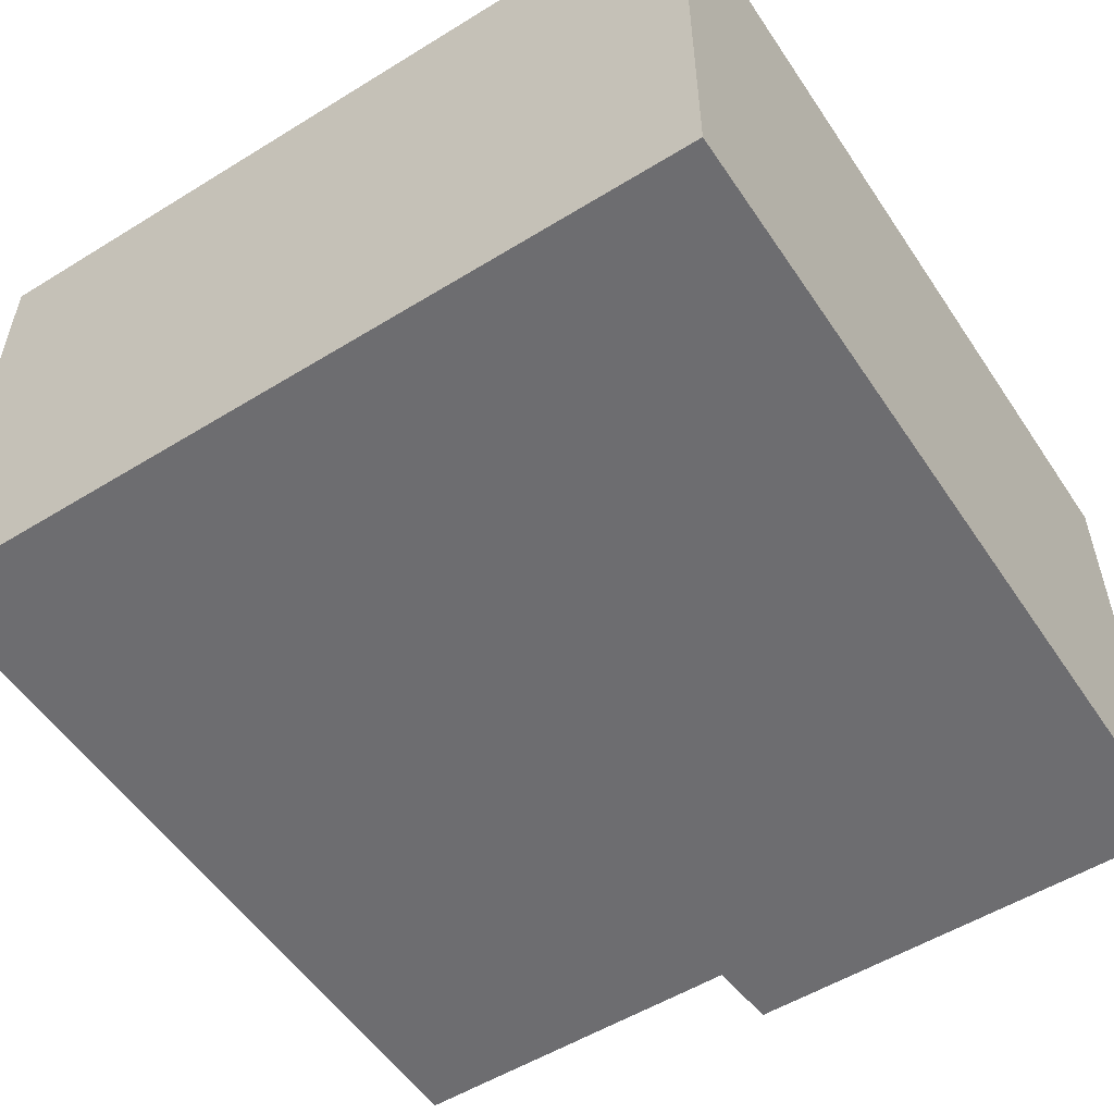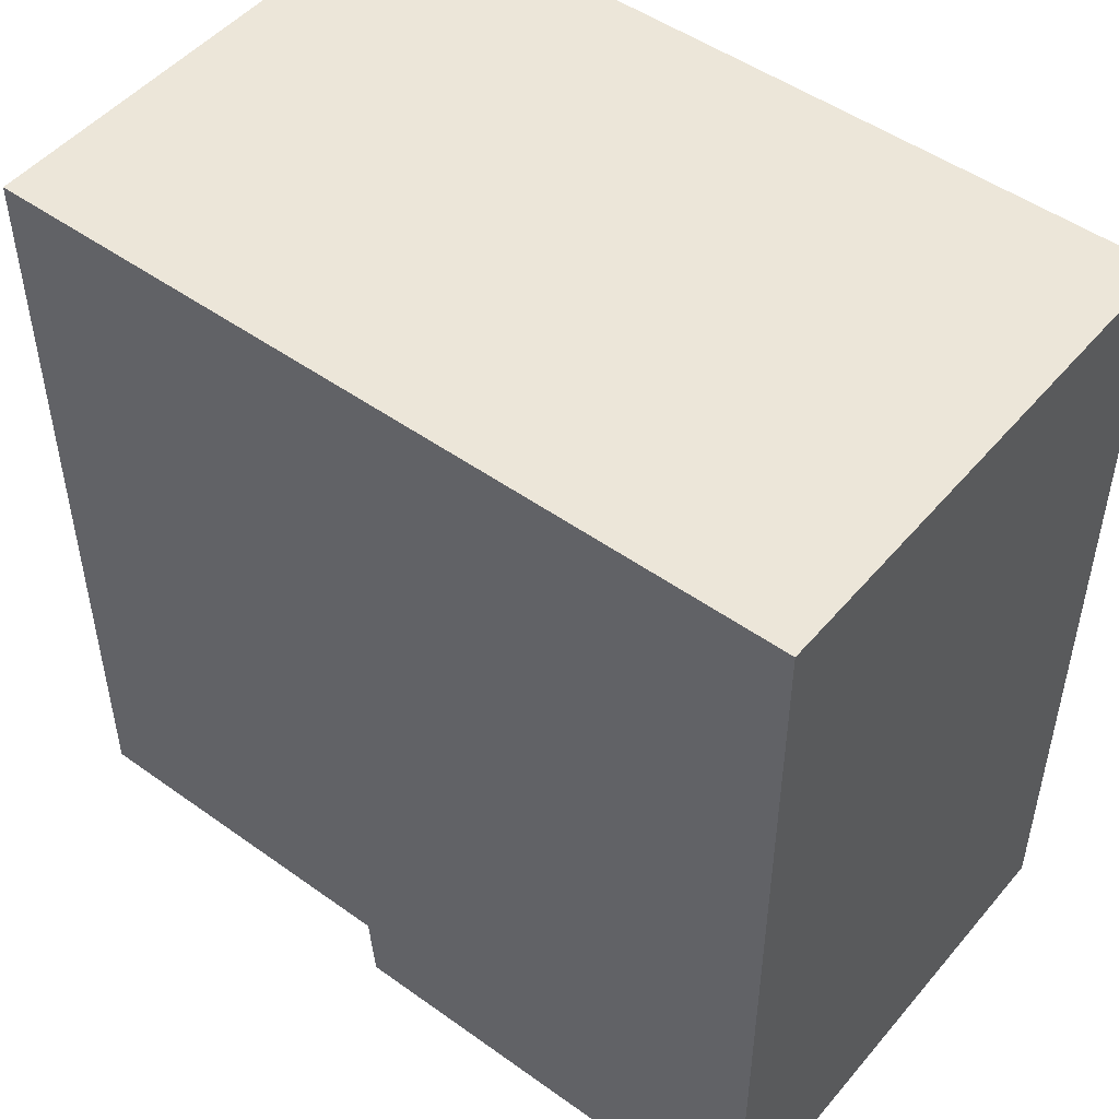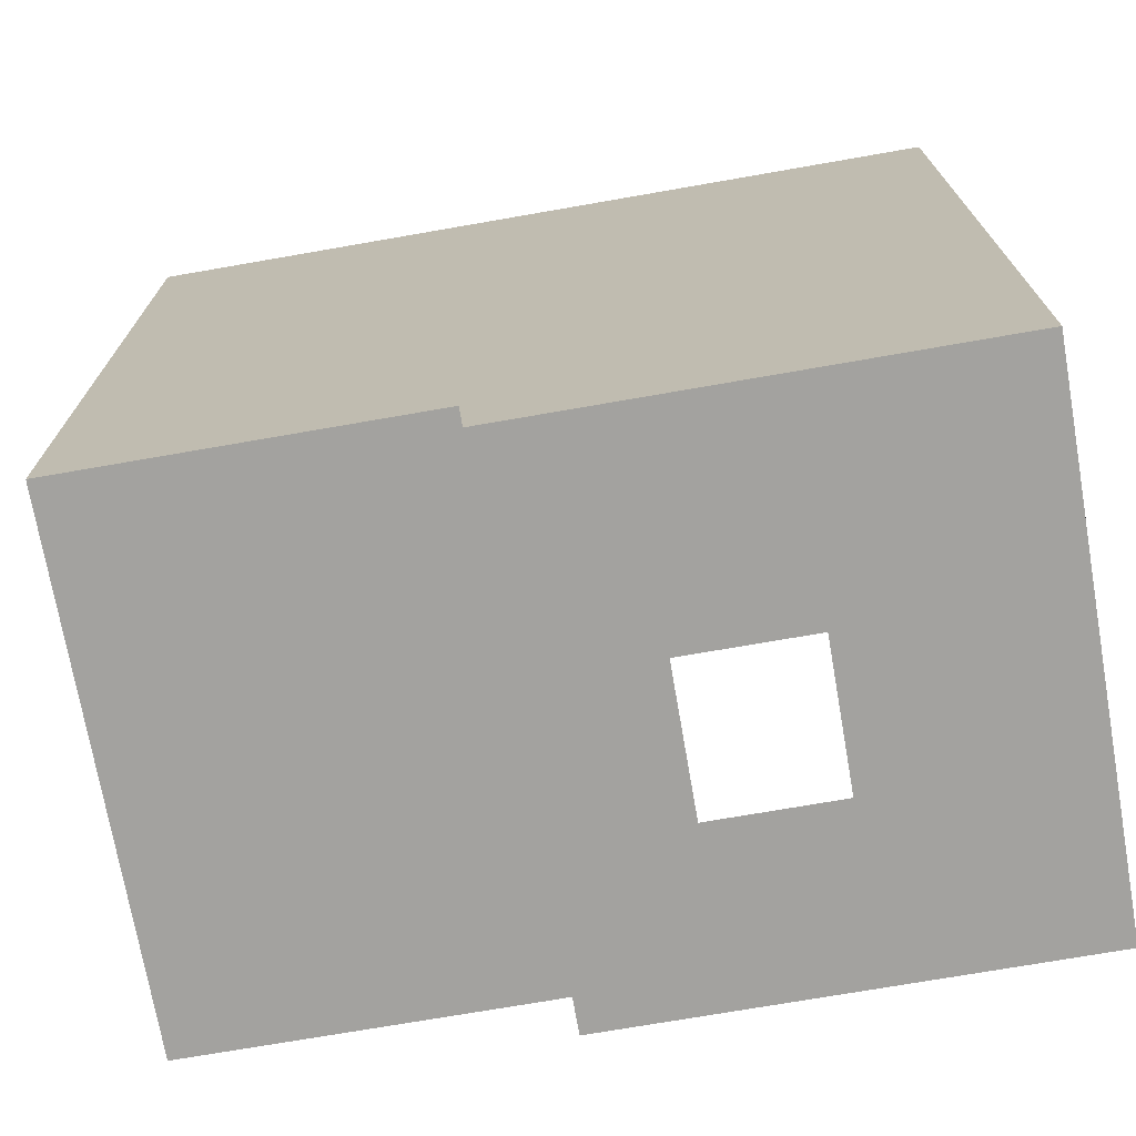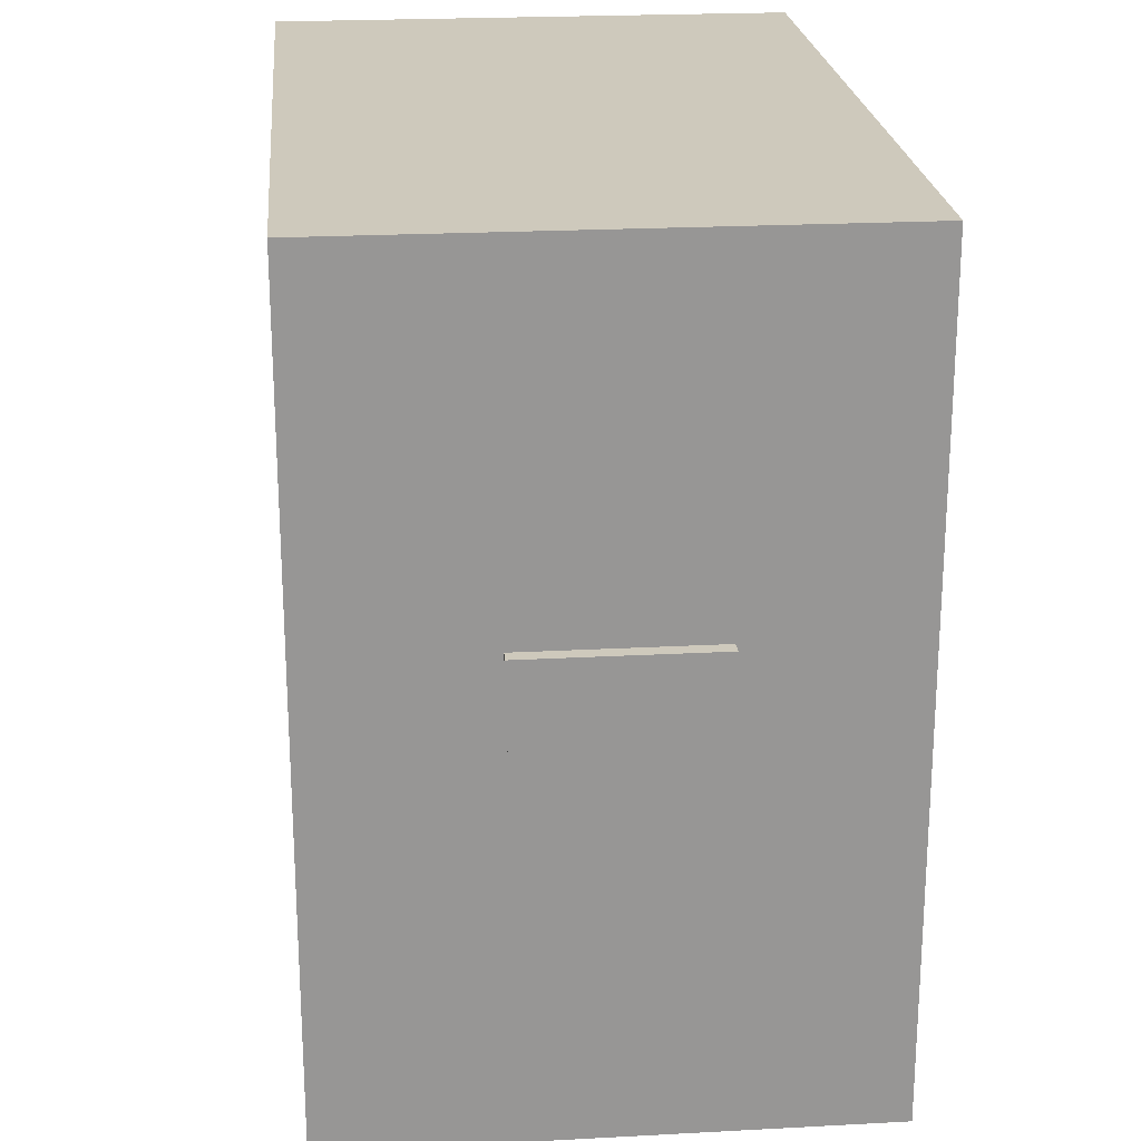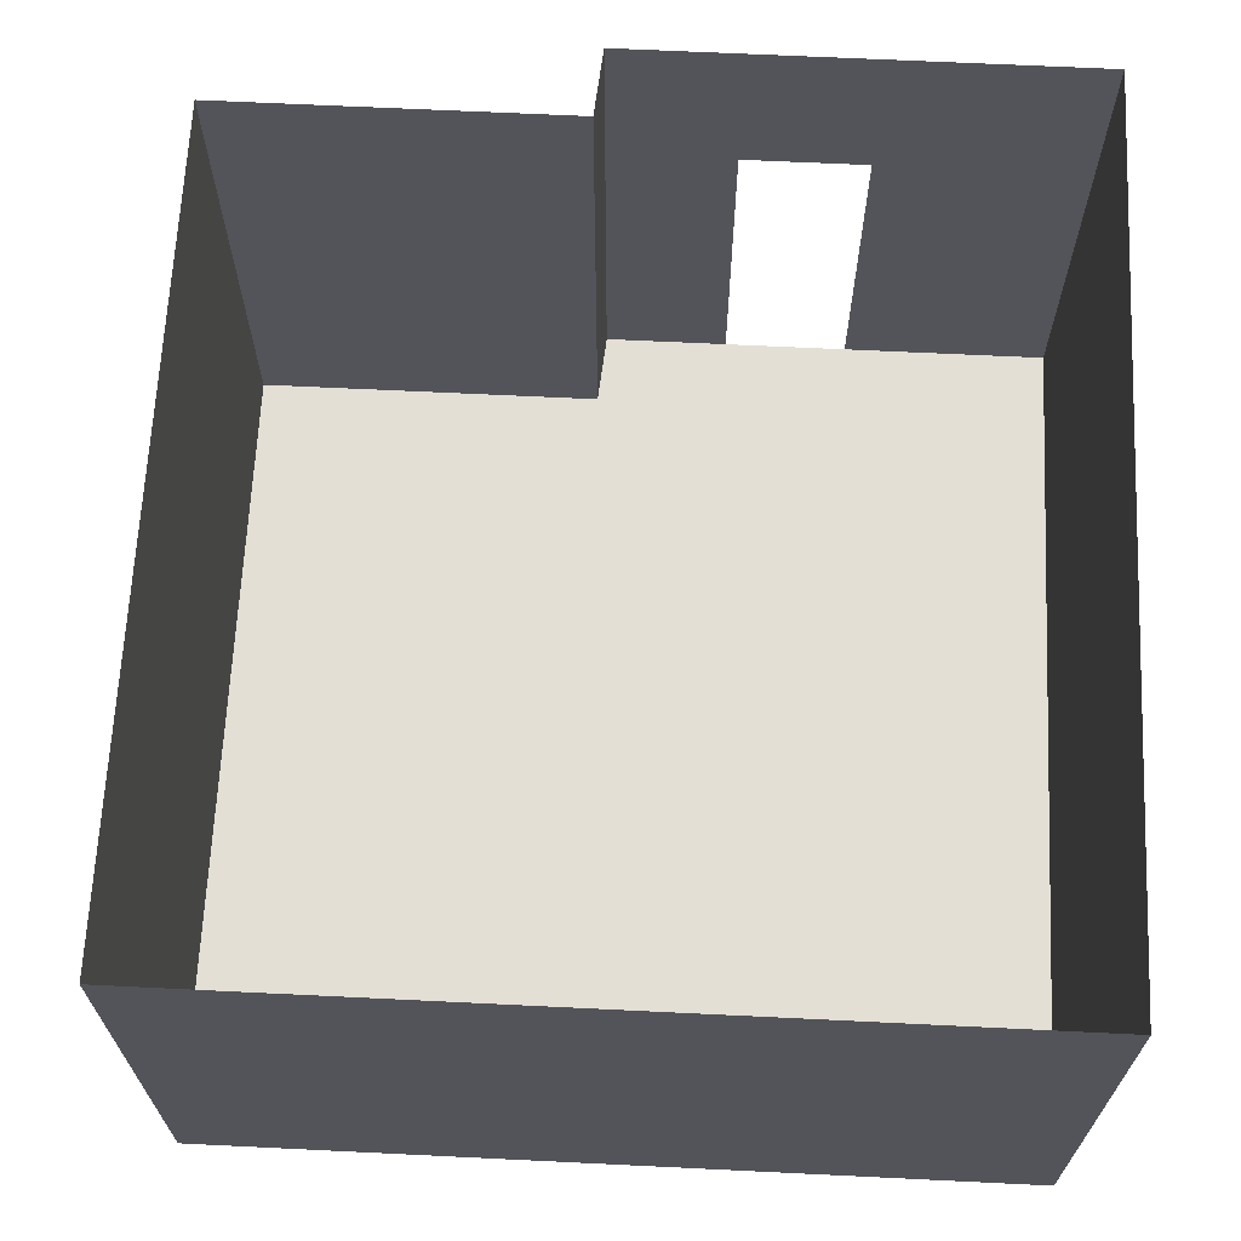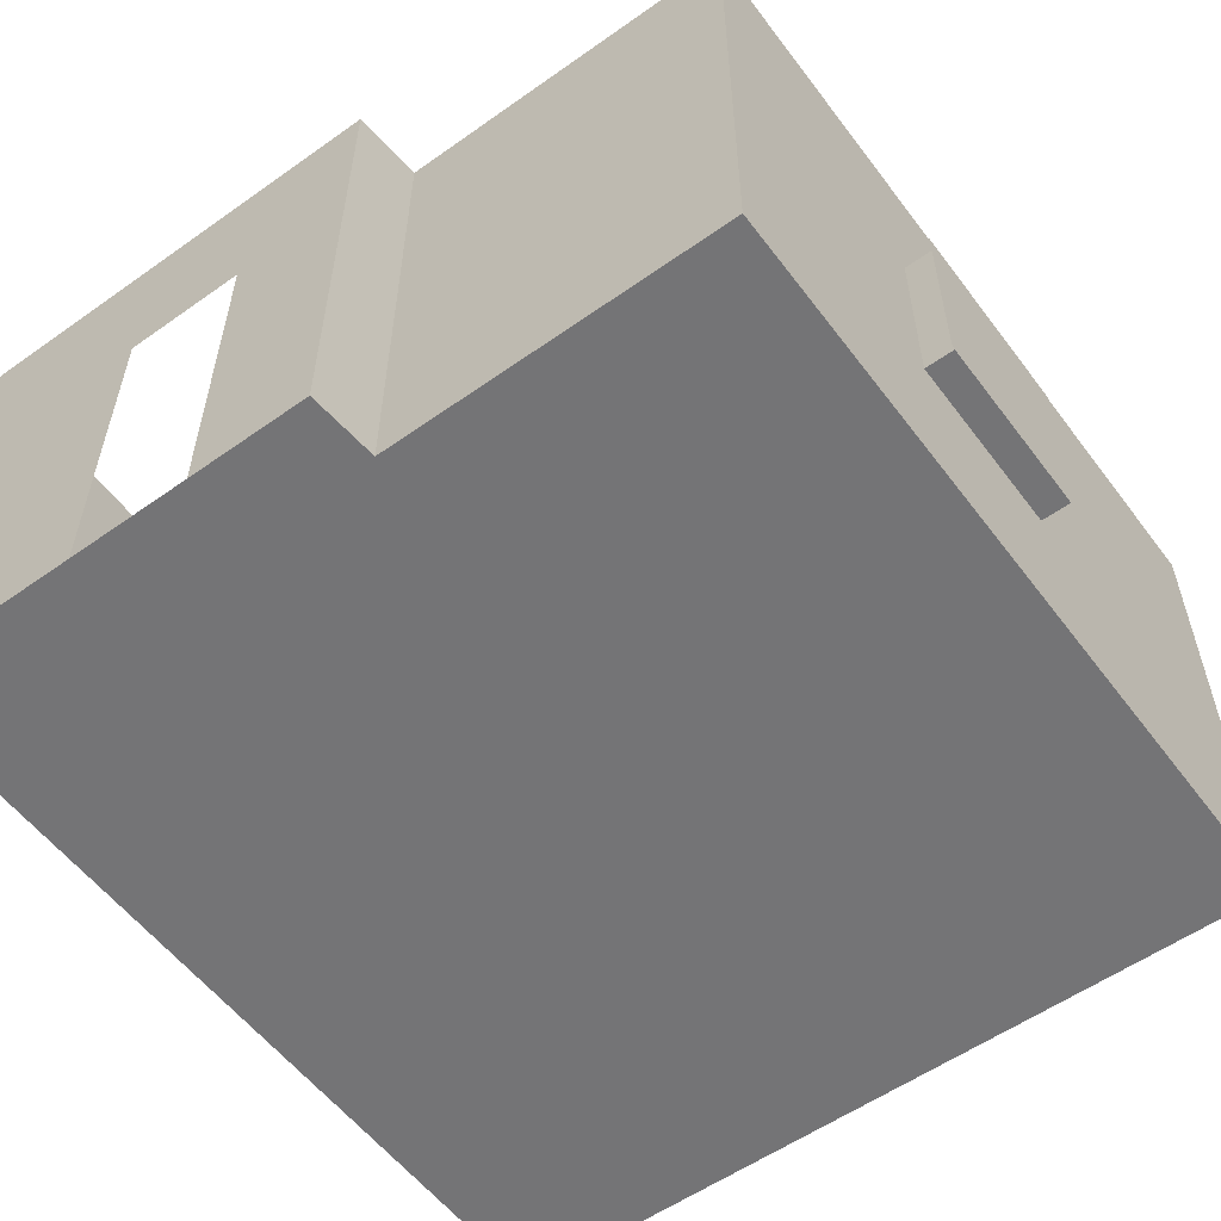
<metadata>
{"format":"obj","ext":"obj","renderer":"f3d","projection":"perspective","resolution":1024,"background":"white","views":[{"elev":-54.1,"azim":33.2,"up":"+Y"},{"elev":49.4,"azim":38.4,"up":"+Z"},{"elev":-72.4,"azim":9.9,"up":"+Z"},{"elev":22.5,"azim":-95.3,"up":"+Z"},{"elev":66.3,"azim":2.8,"up":"+Y"},{"elev":-56.3,"azim":-143.5,"up":"+Y"}]}
</metadata>
<code>
g Mesh1 Group1 DES002 Model
v 0.4853 2.015 -3.169
v 0.6681 0.95 -3.169
v 0.4853 0.95 -3.169
f 1 2 3
v 0.6681 2.015 -3.169
f 2 1 4
f 3 2 1
v 0.4853 0.95 -4.234
f 2 5 3
v 0.6681 0.95 -4.234
f 5 2 6
f 3 5 2
v 0.4853 2.015 -4.234
f 3 7 5
f 7 3 1
f 1 3 7
v 0.4853 0.905 -3.124
f 3 8 1
v 0.4853 0.905 -4.279
f 8 3 9
f 9 3 8
f 9 3 5
f 5 3 9
f 5 7 3
v 0.6681 2.015 -4.234
f 5 10 7
f 10 5 6
f 6 5 10
f 6 2 5
v 0.6681 0.905 -4.279
f 2 11 6
v 0.6681 0.905 -3.124
f 2 12 11
v 0.6681 2.06 -3.124
f 12 2 13
f 13 2 12
f 4 13 2
v 0.6681 2.06 -4.279
f 13 4 14
f 14 4 13
f 14 4 10
f 10 4 14
f 1 10 4
f 10 1 7
f 7 1 10
v 0.4853 2.06 -4.279
f 1 15 7
v 0.4853 2.06 -3.124
f 1 16 15
f 16 1 8
f 8 1 16
f 1 8 3
f 15 16 1
f 7 15 1
f 7 15 5
f 5 15 7
f 9 5 15
f 15 5 9
f 7 10 5
f 4 10 1
f 4 6 10
f 6 4 2
f 2 4 6
f 4 1 2
f 2 13 4
f 10 6 4
f 6 11 10
f 6 11 2
f 10 11 6
f 14 10 11
f 11 10 14
f 11 12 2
g Mesh2 Group1 DES002 Model
l 3 1
l 3 2
l 5 3
l 5 6
l 7 5
l 7 10
l 7 1
l 1 4
l 2 4
l 6 2
l 10 6
l 10 4
g Mesh3 Group1 DES002 Model
l 14 11
l 13 14
l 12 13
l 12 11
g Mesh4 Group1 DES002 Model
l 15 16
l 9 15
l 8 9
l 16 8
g Mesh5 DES002 Model
v 5.357 0 -1.198
v 0.6681 0 -5.814
v 0.6681 0 -1.198
f 17 18 19
v 2.681 0 -5.814
f 18 17 20
f 19 18 17
f 12 19 18
v 0.6681 3.003 -1.198
f 19 12 21
f 21 12 19
f 13 21 12
v 0.6681 3.003 -5.814
f 21 13 22
f 22 13 21
f 22 13 14
f 14 13 22
f 22 14 18
f 18 14 22
f 11 18 14
f 12 18 11
f 18 19 12
f 11 18 12
f 14 18 11
v 2.681 3.003 -5.814
f 18 23 22
f 23 18 20
f 20 18 23
f 20 17 18
v 2.715 0 -6.228
f 20 17 24
f 24 17 20
v 3.228 0 -6.228
f 24 17 25
f 25 17 24
v 3.436 0 -6.228
f 25 17 26
f 26 17 25
v 4.156 0 -6.228
f 26 17 27
f 27 17 26
v 5.357 0 -6.228
f 27 17 28
f 28 17 27
v 5.357 3.003 -6.228
f 17 29 28
v 5.357 3.003 -1.198
f 29 17 30
f 30 17 29
f 17 21 30
f 21 17 19
f 19 17 21
f 30 21 17
f 28 29 17
f 29 27 28
v 4.156 2.028 -6.228
f 27 29 31
f 28 27 29
f 31 29 27
v 3.436 2.028 -6.228
f 31 29 32
f 32 29 31
v 2.715 3.003 -6.228
f 33 32 29
f 24 32 33
f 25 32 24
f 32 25 26
f 26 25 32
f 24 32 25
f 33 32 24
f 29 32 33
f 23 24 33
f 24 23 20
f 20 23 24
f 33 24 23
f 22 23 18
f 12 21 13
g Mesh6 DES002 Model
l 20 24
l 18 20
l 19 18
l 17 19
l 28 17
l 28 27
l 28 29
l 29 33
l 29 30
l 17 30
l 30 21
l 21 22
l 19 21
l 22 23
l 18 22
l 20 23
l 23 33
l 24 33
l 25 24
l 26 25
l 27 26
l 31 27
l 32 31
l 26 32
g Mesh7 DES002 Model
l 13 14
l 12 13
l 12 11
l 14 11

</code>
